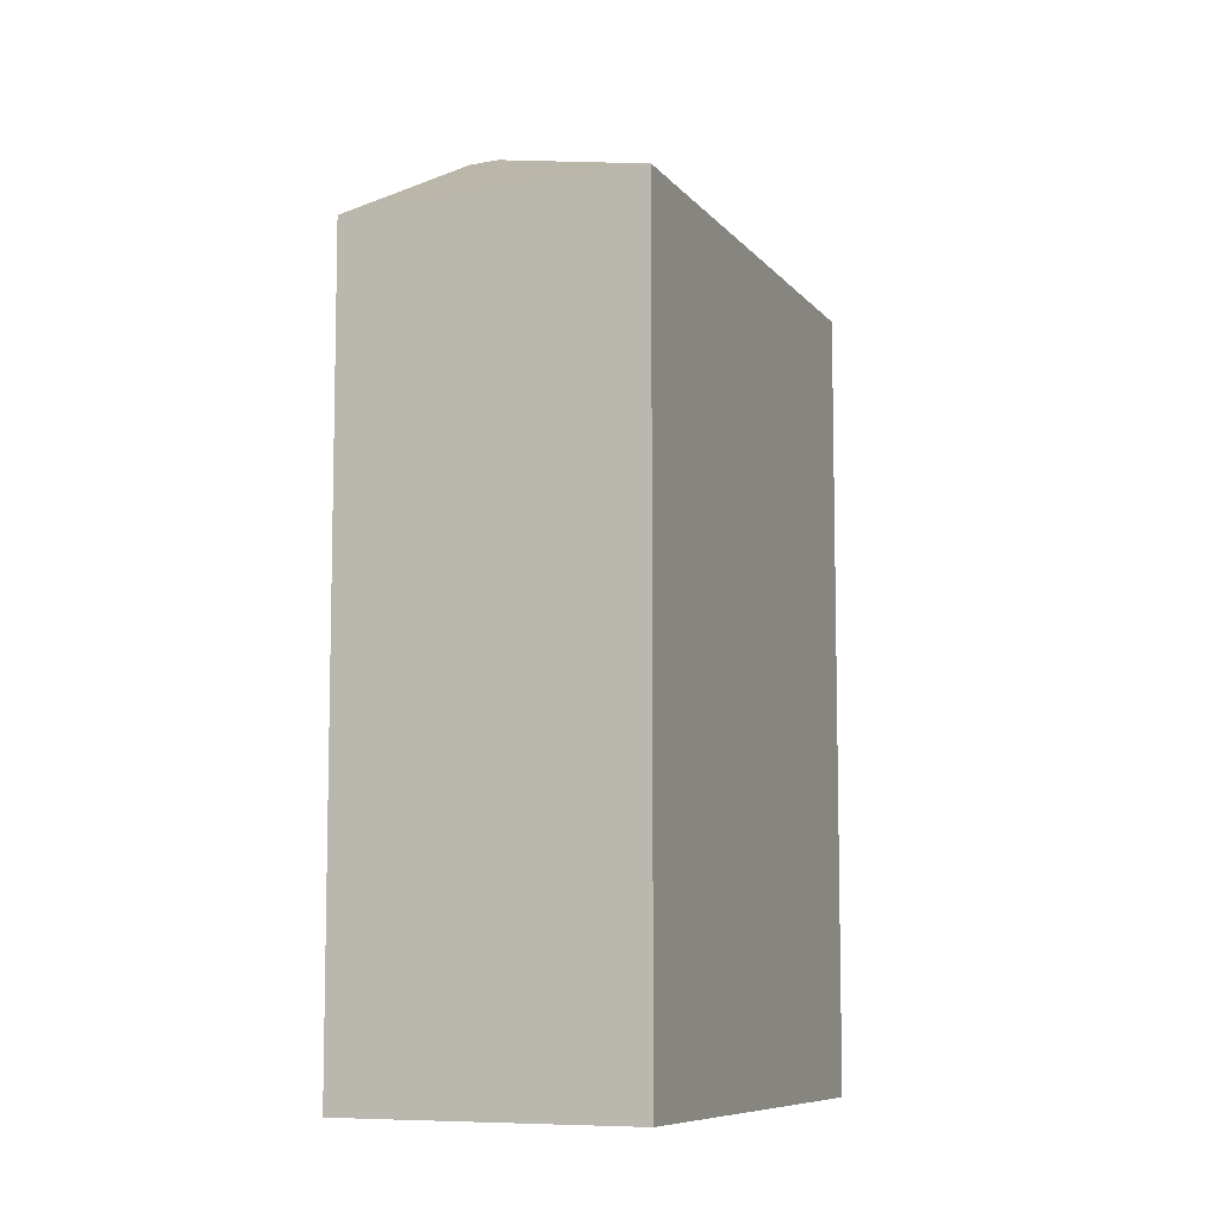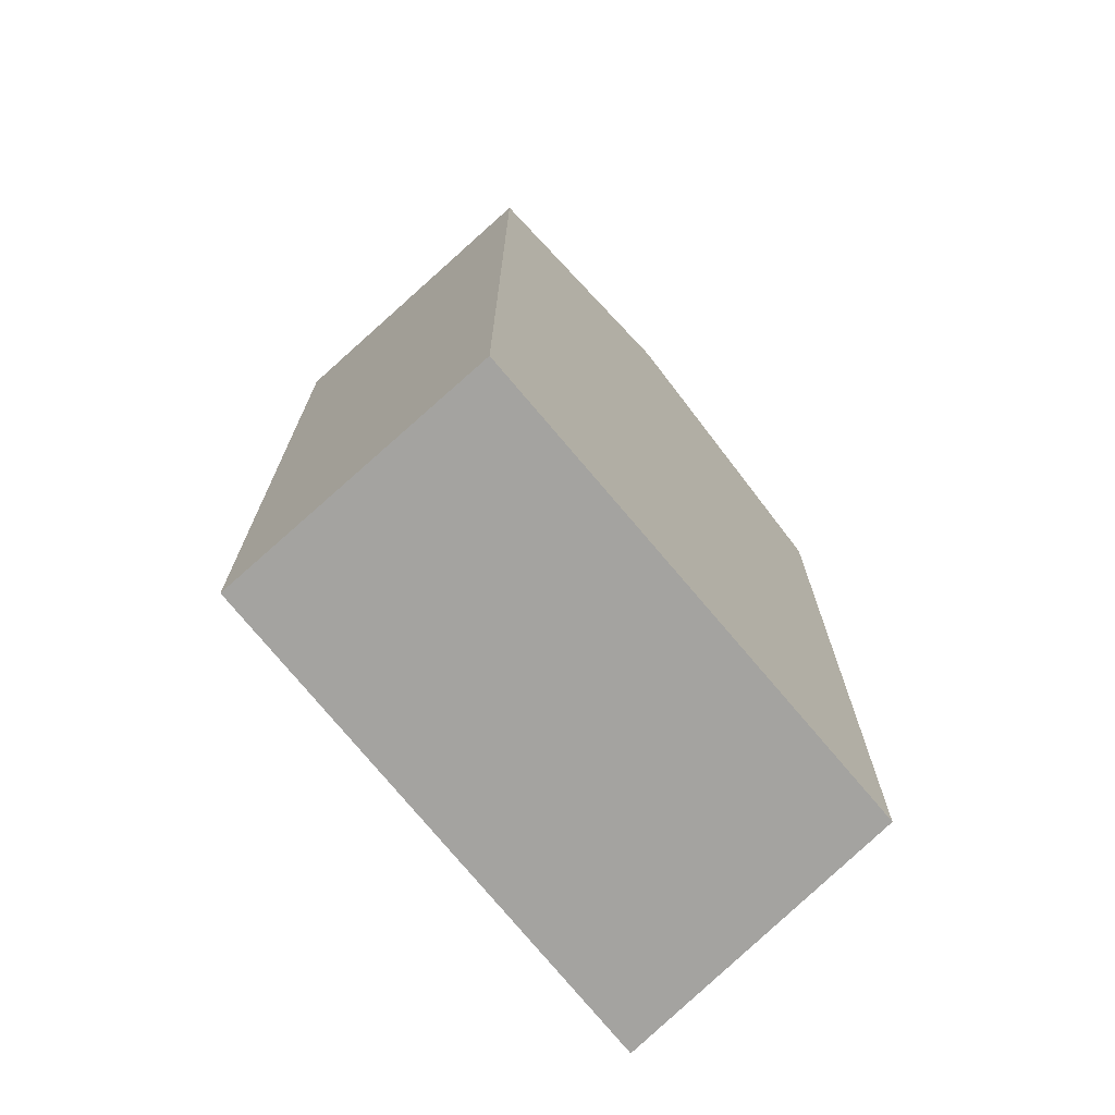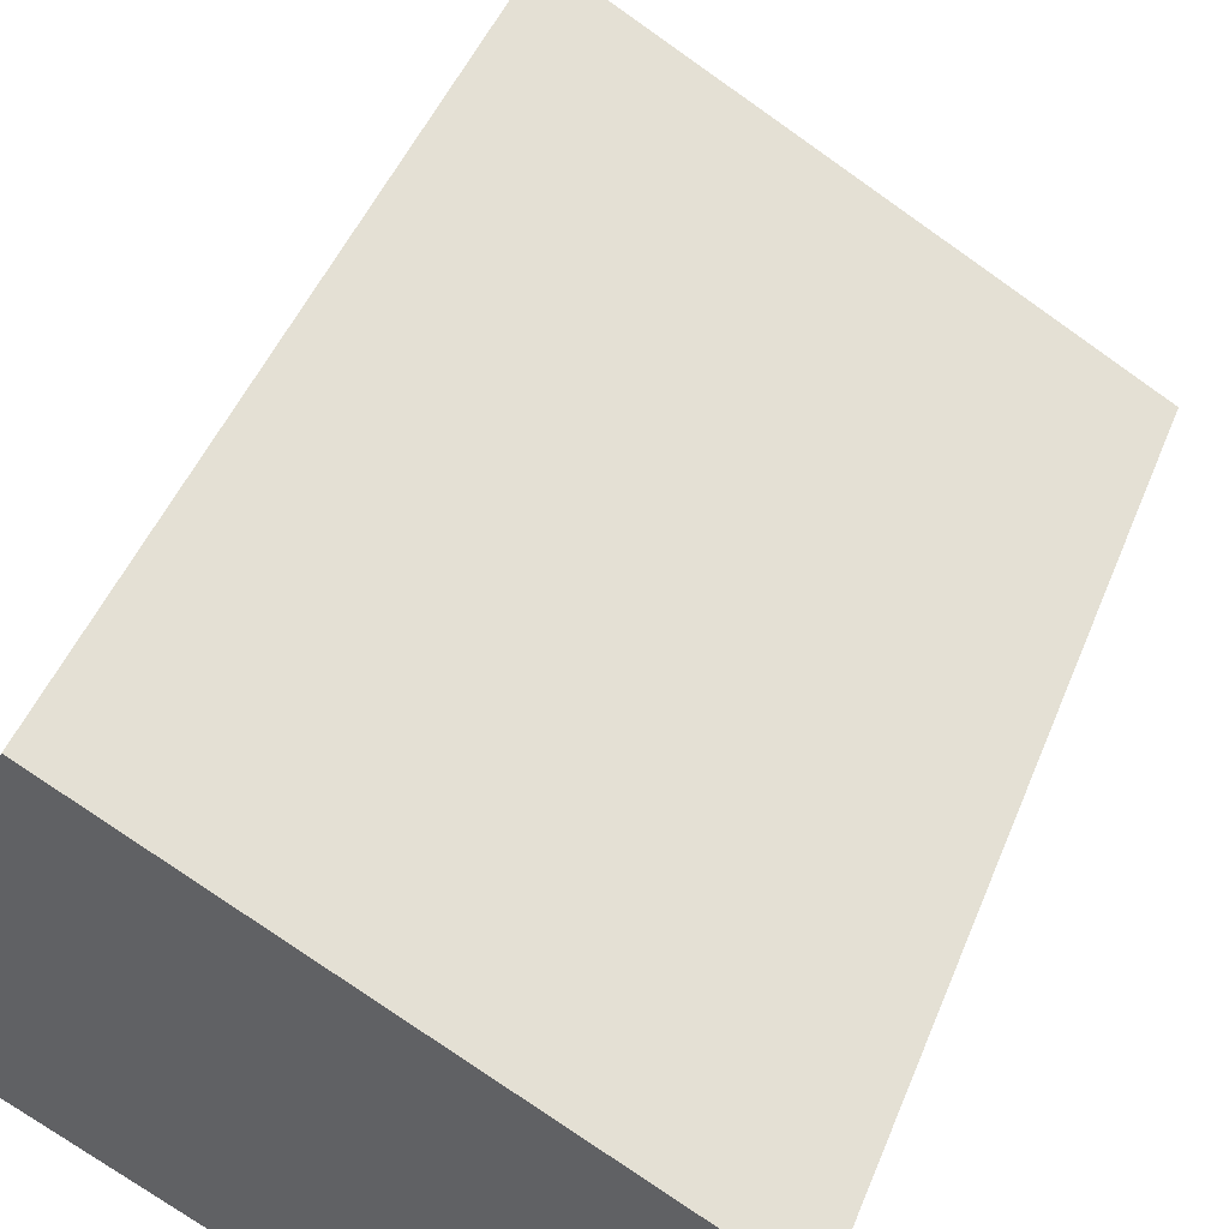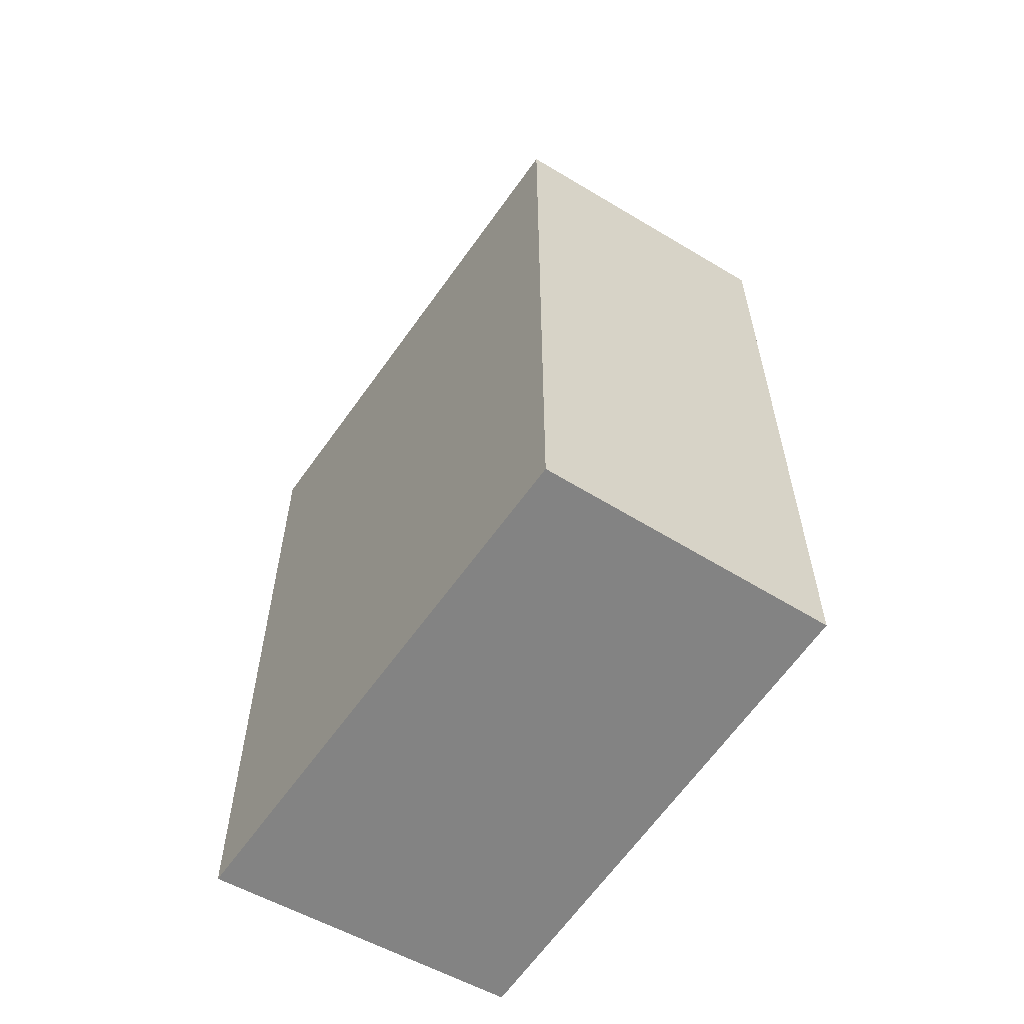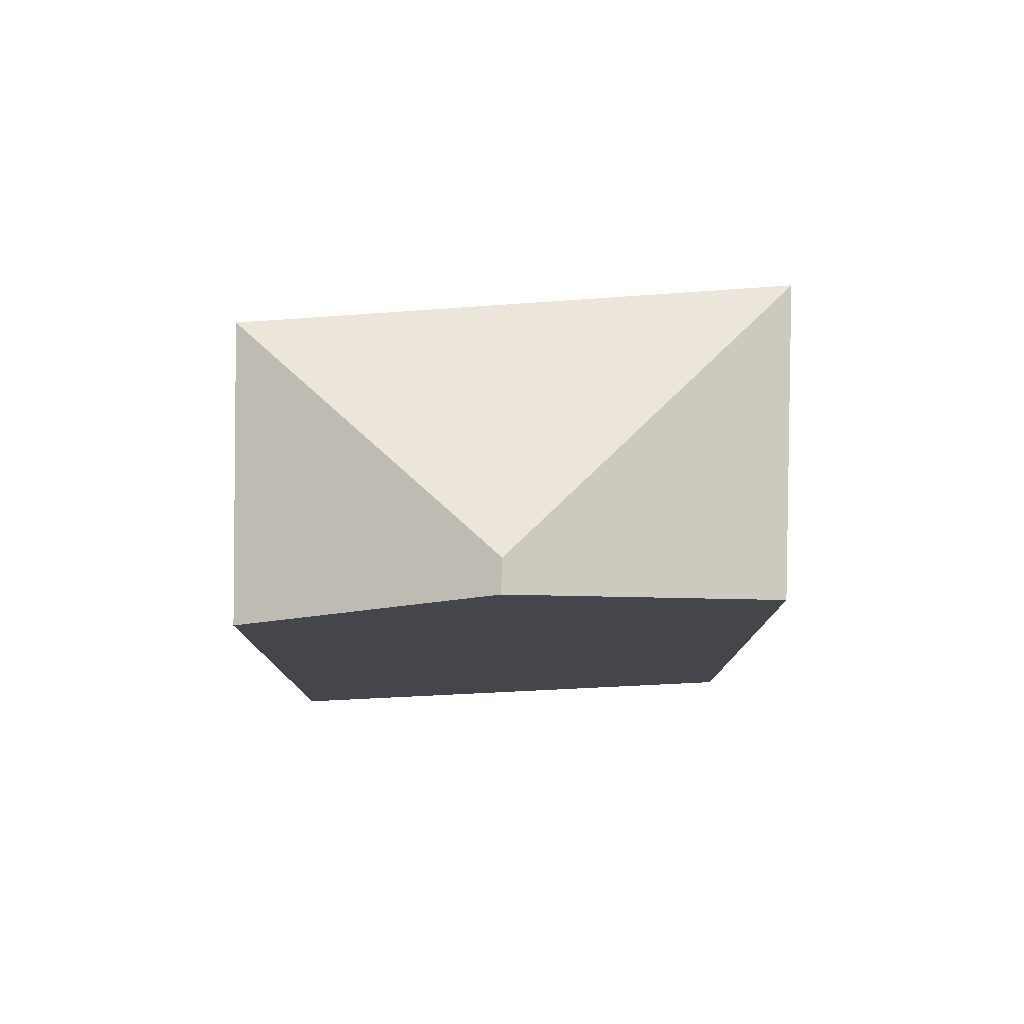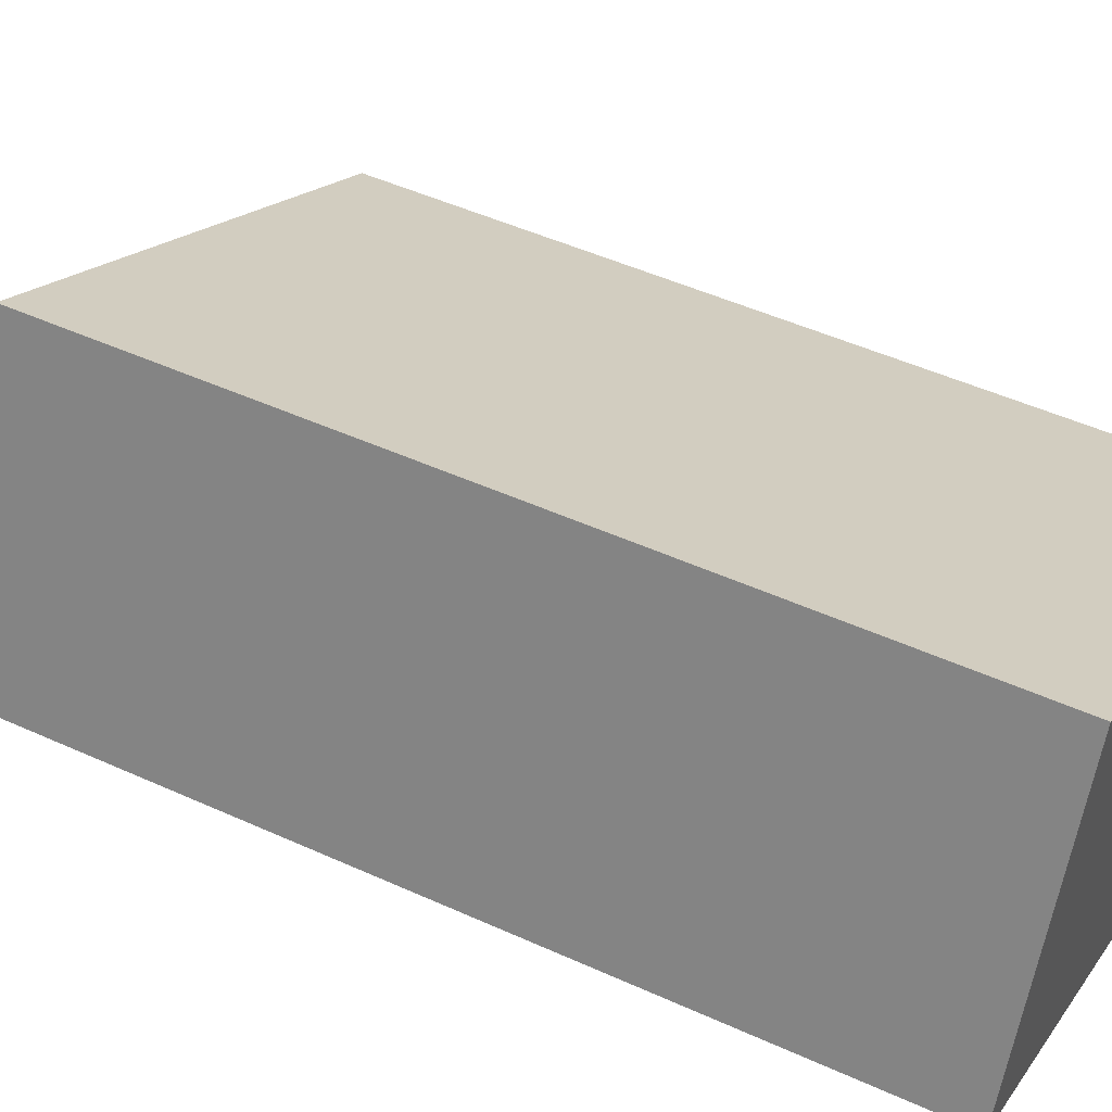
<metadata>
{"format":"obj","ext":"obj","renderer":"f3d","projection":"perspective","resolution":1024,"background":"white","views":[{"elev":-8.4,"azim":-39.9,"up":"+Y"},{"elev":-72.9,"azim":157.9,"up":"+Y"},{"elev":45.4,"azim":20.7,"up":"+Z"},{"elev":-61.0,"azim":84.1,"up":"+Y"},{"elev":79.7,"azim":-154.9,"up":"+Y"},{"elev":48.6,"azim":-63.1,"up":"+Z"}]}
</metadata>
<code>
v  2.837 10.85 -1.5
v  7.049 9.31 0.262
v  5.492 9.409 -2.904
v  2.99 10.85 -1.139
v  1.429 9.31 3.387
v  0 9.31 5.701e-16
v  5.492 1.778e-16 -2.904
v  0 0 0
v  2.837 9.185e-17 -1.5
v  1.429 -2.074e-16 3.387
v  7.049 -1.604e-17 0.262
g defaultobject
f 1 2 3
f 2 1 4
f 4 5 2
f 6 4 1
f 4 6 5
f 3 6 1
f 6 3 7
f 6 7 8
f 8 7 9
f 8 5 6
f 5 8 10
f 10 2 5
f 2 10 11
f 2 7 3
f 7 2 11
f 9 10 8
f 10 9 7
f 10 7 11

</code>
